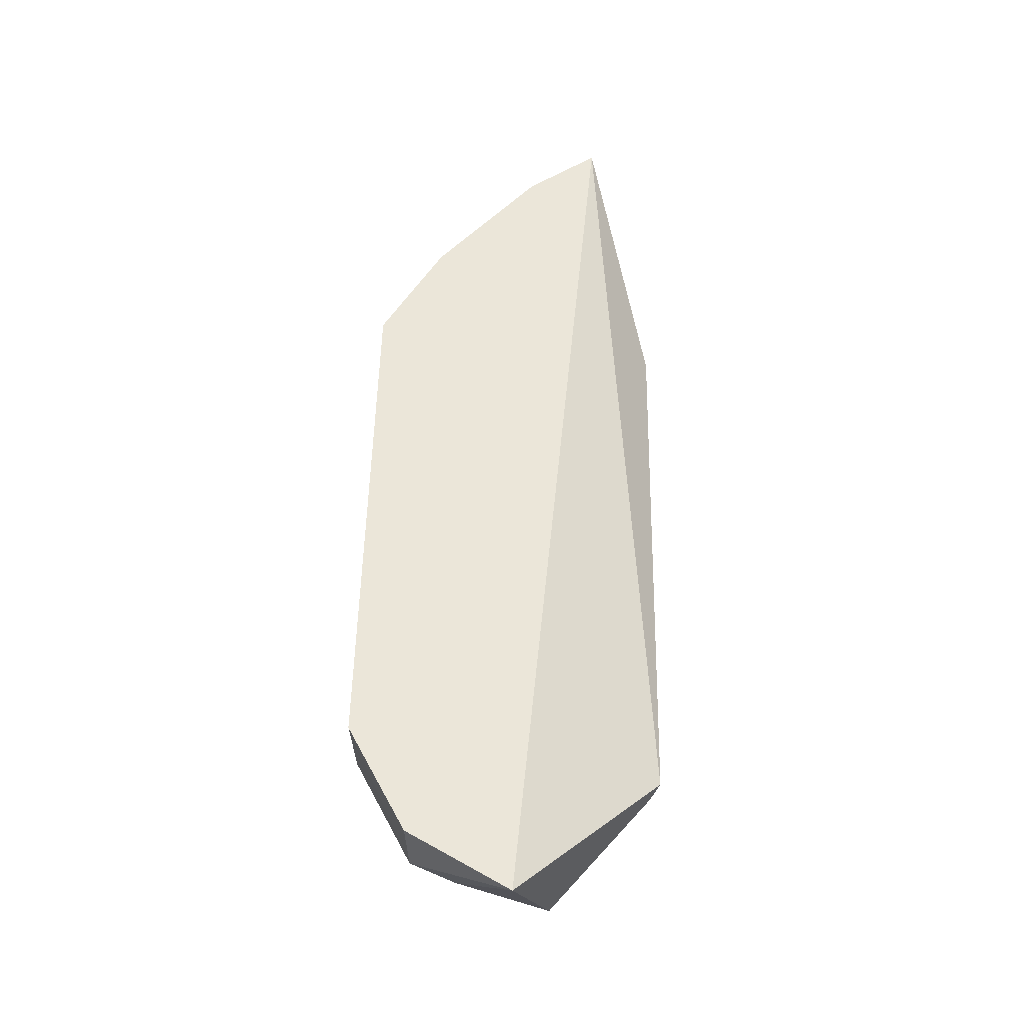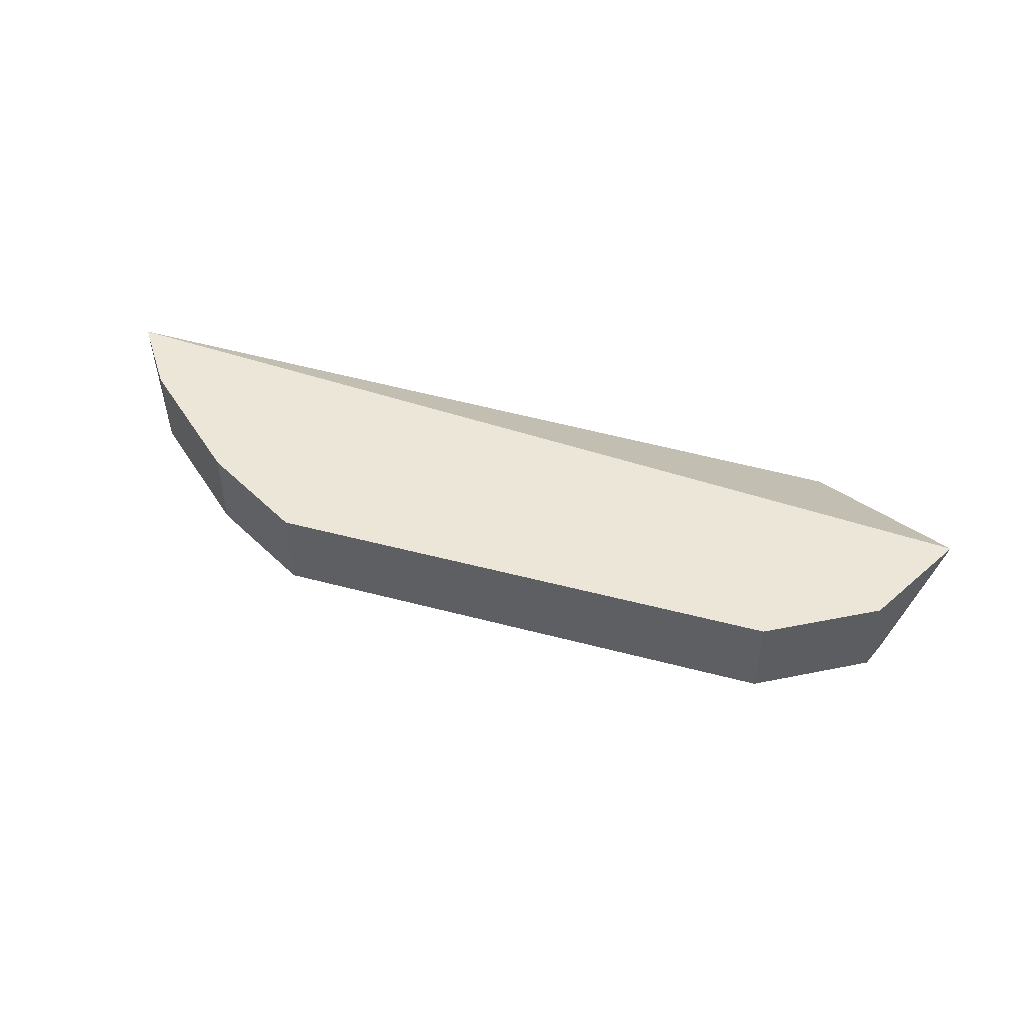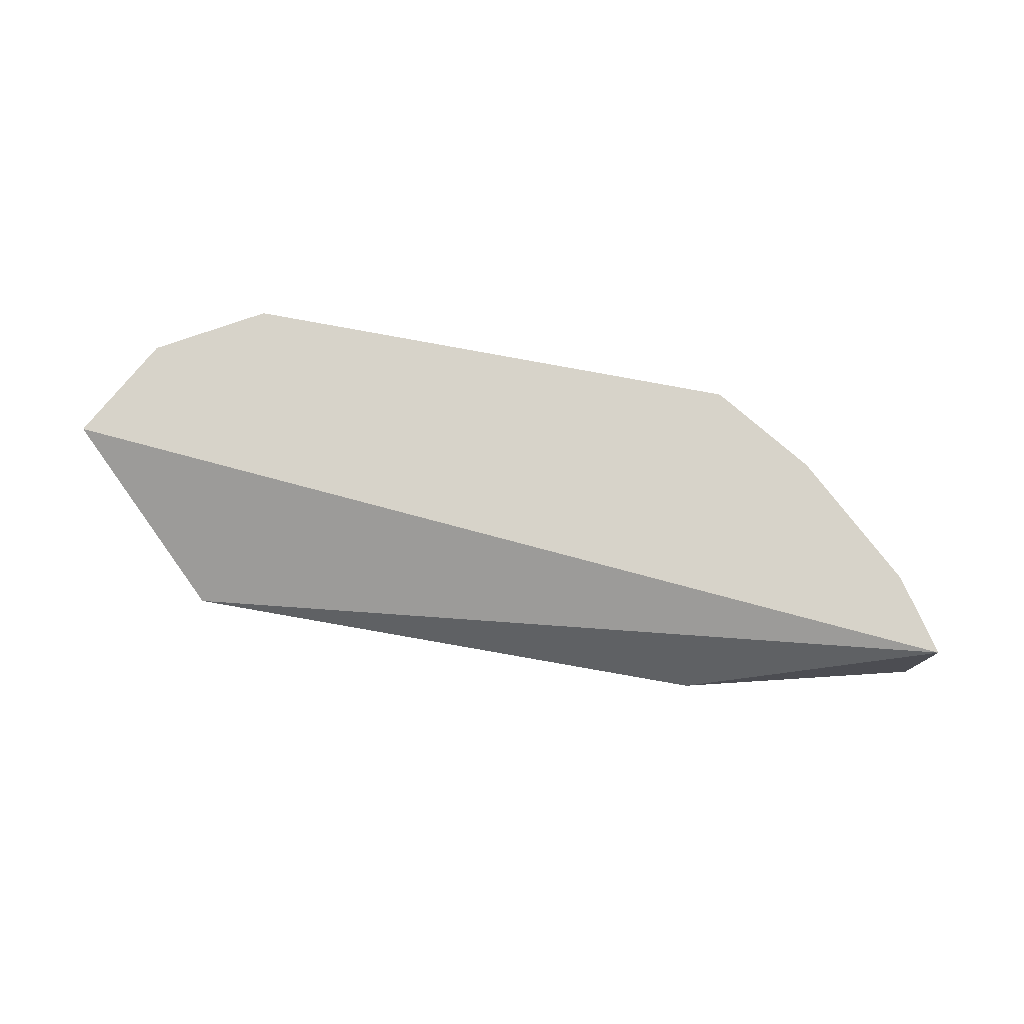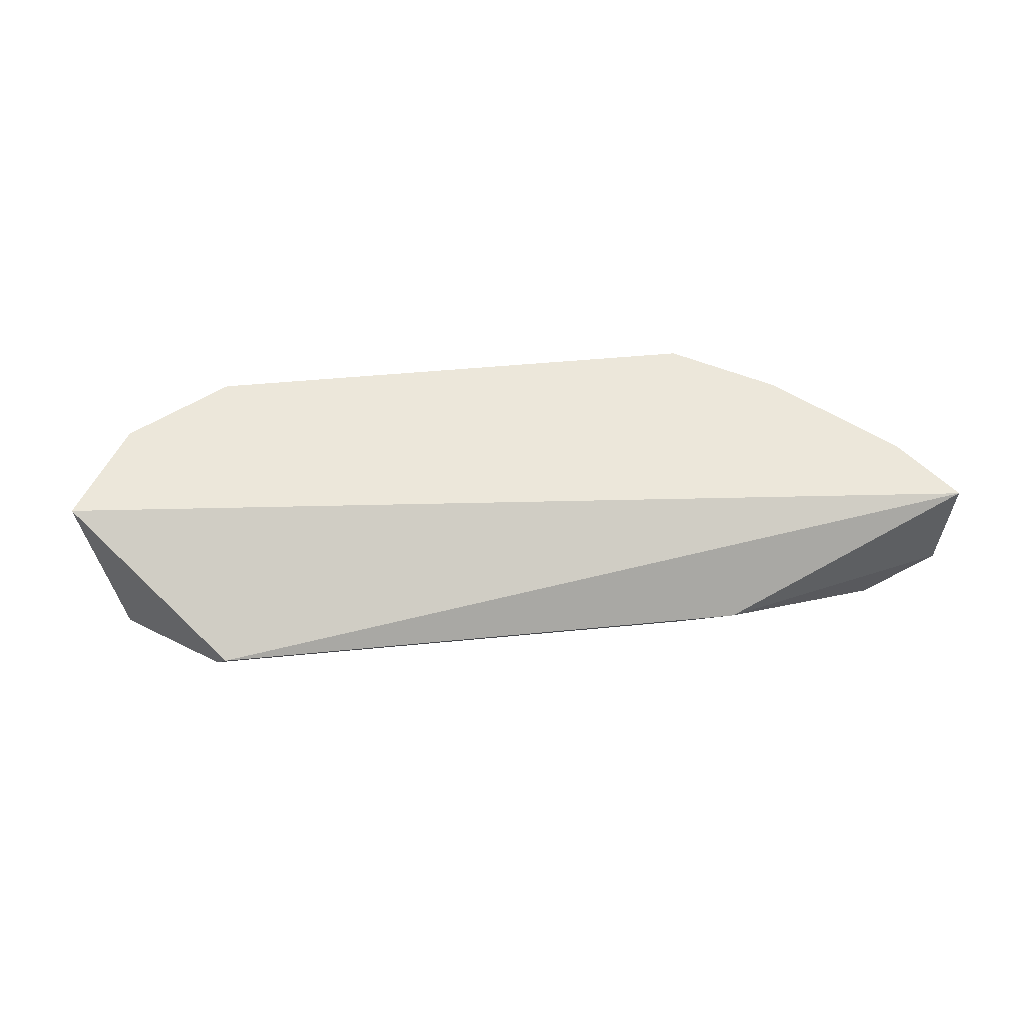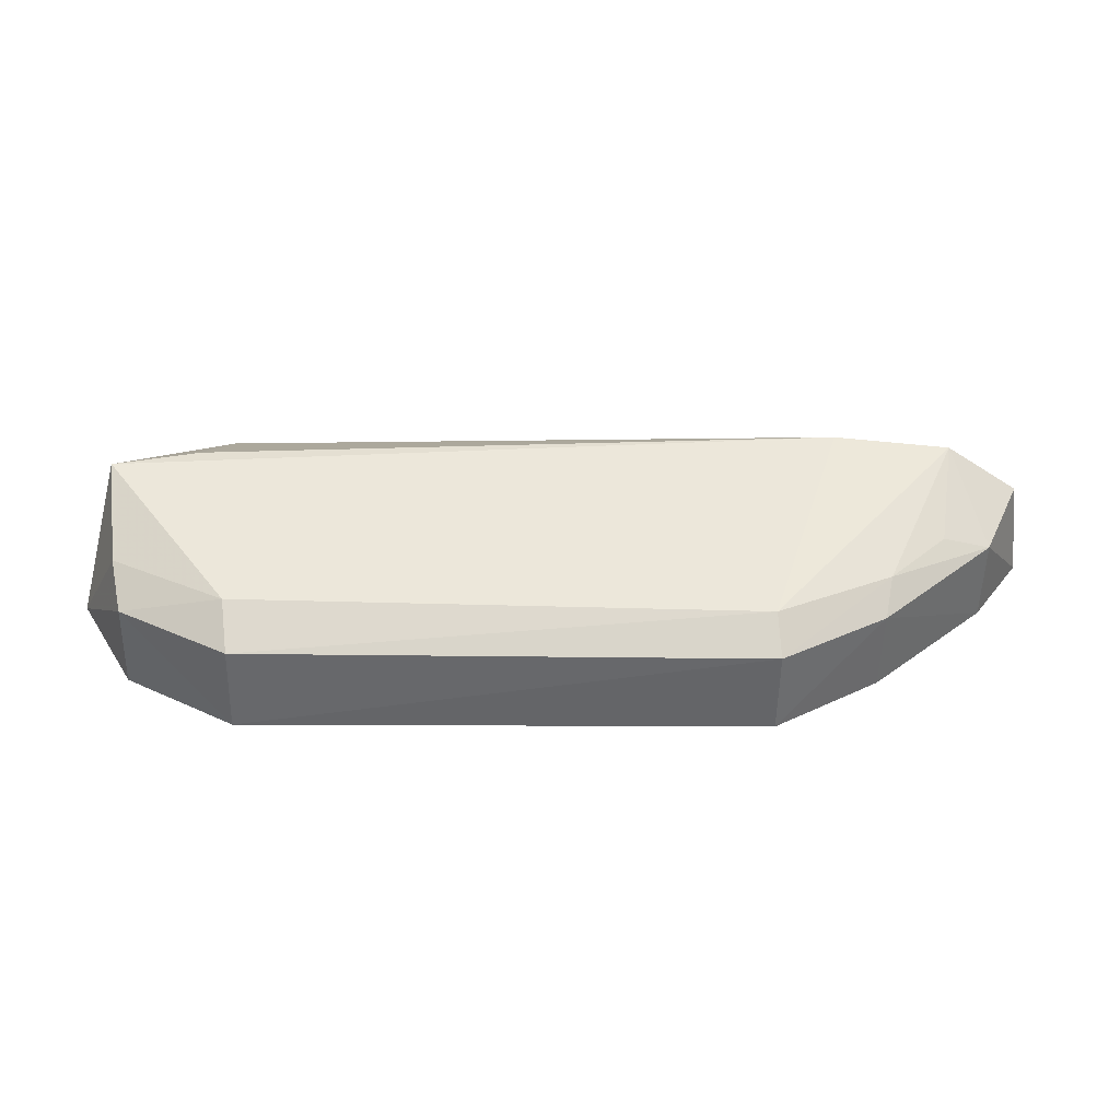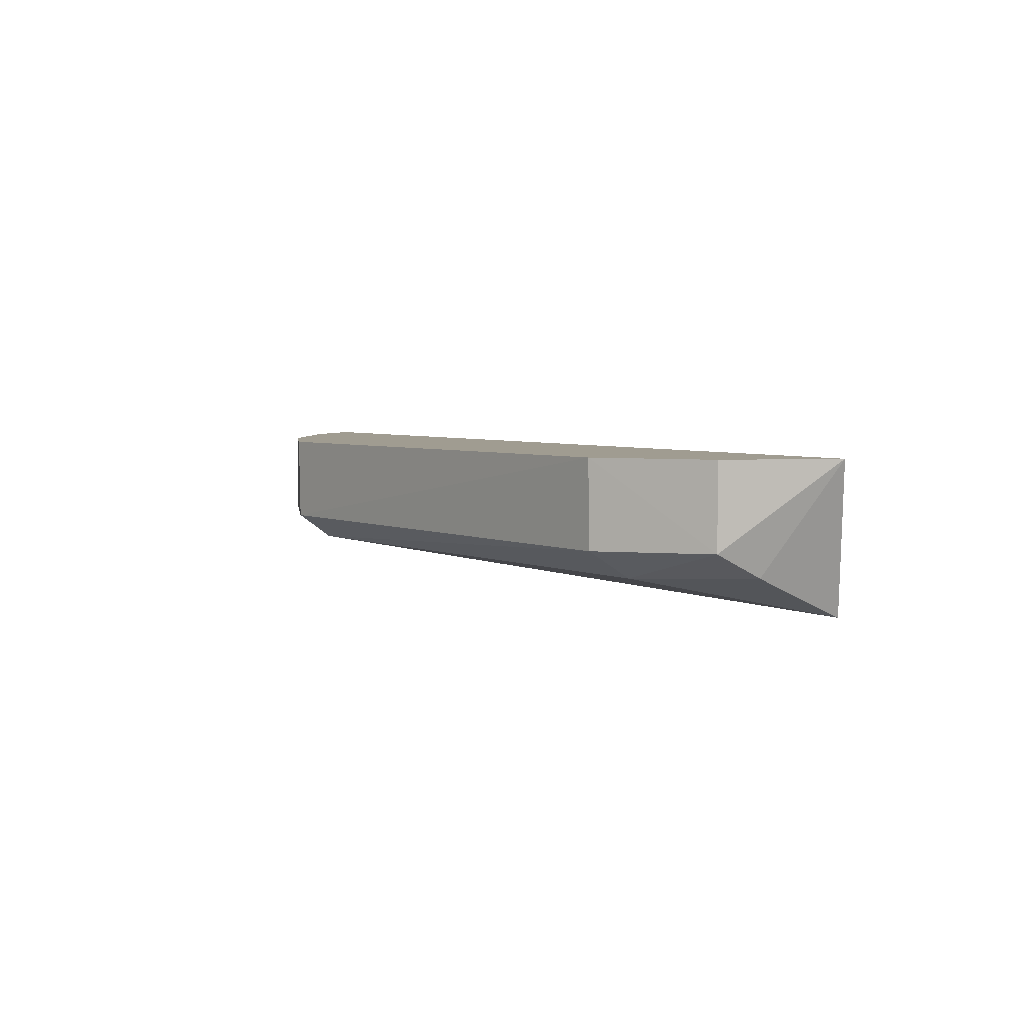
<metadata>
{"format":"obj","ext":"obj","renderer":"f3d","projection":"perspective","resolution":1024,"background":"white","views":[{"elev":56.9,"azim":90.8,"up":"+Z"},{"elev":46.5,"azim":16.2,"up":"+Z"},{"elev":76.2,"azim":-170.1,"up":"+Z"},{"elev":50.6,"azim":173.4,"up":"+Z"},{"elev":-50.8,"azim":179.0,"up":"+Y"},{"elev":4.4,"azim":51.0,"up":"+Z"}]}
</metadata>
<code>
v 0.06023 -0.1412 -0.4621
v 0.1009 -0.1009 -0.4621
v -0.1305 -0.08018 -0.4621
v 0.09187 -0.09187 -0.4996
v 0.08635 -0.1262 -0.4831
v 0.06427 -0.06427 -0.484
v 0.08655 -0.1265 -0.4621
v 0.0889 -0.1151 -0.489
v -0.06474 -0.1393 -0.4829
v -0.1098 -0.07669 -0.4968
v 0.06003 -0.1406 -0.4835
v -0.06483 -0.1395 -0.4621
v -0.08148 -0.07631 -0.4992
v -0.06924 -0.06408 -0.4849
v -0.1183 -0.09797 -0.4828
v 0.06156 -0.1298 -0.4904
v 0.06671 -0.06671 -0.4878
v -0.06386 -0.1304 -0.4893
v -0.1273 -0.07821 -0.4857
v -0.09025 -0.1241 -0.4621
v 0.07138 -0.08653 -0.4994
v -0.05561 -0.0656 -0.4874
v -0.09204 -0.1154 -0.4876
v -0.1184 -0.09812 -0.4621
v -0.09025 -0.1241 -0.4824
v -0.1062 -0.1011 -0.4877
f 6 3 2
f 6 2 4
f 7 5 2
f 7 2 1
f 7 1 5
f 8 4 2
f 8 2 5
f 11 5 1
f 11 1 9
f 12 9 1
f 12 1 2
f 12 2 3
f 14 3 6
f 14 13 10
f 16 8 5
f 16 5 11
f 16 4 8
f 17 6 4
f 18 10 13
f 18 13 4
f 18 4 16
f 18 16 11
f 18 11 9
f 19 14 10
f 19 3 14
f 19 15 3
f 19 10 15
f 20 12 3
f 21 17 4
f 21 4 13
f 21 13 17
f 22 14 6
f 22 6 17
f 22 17 13
f 22 13 14
f 23 10 18
f 23 18 9
f 24 20 3
f 24 3 15
f 25 9 12
f 25 12 20
f 25 23 9
f 25 15 23
f 25 24 15
f 25 20 24
f 26 23 15
f 26 15 10
f 26 10 23

</code>
